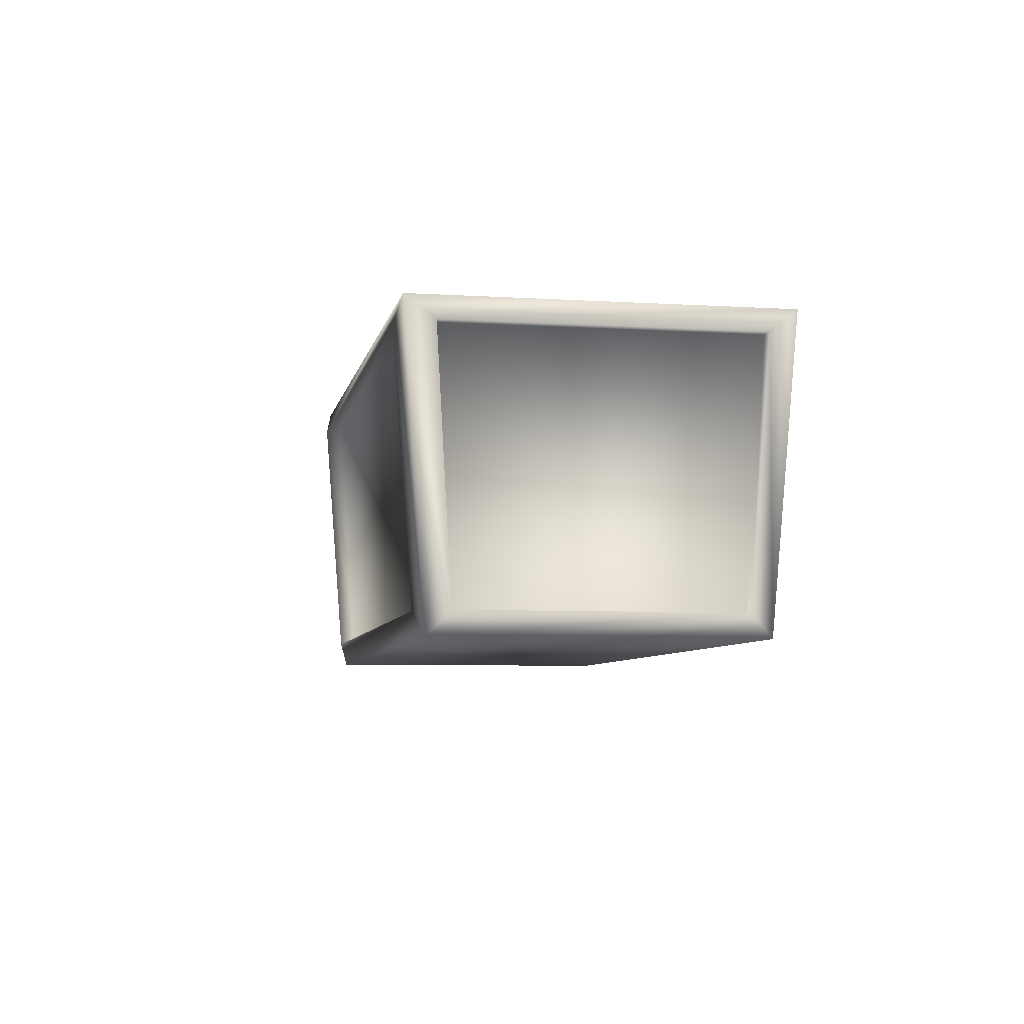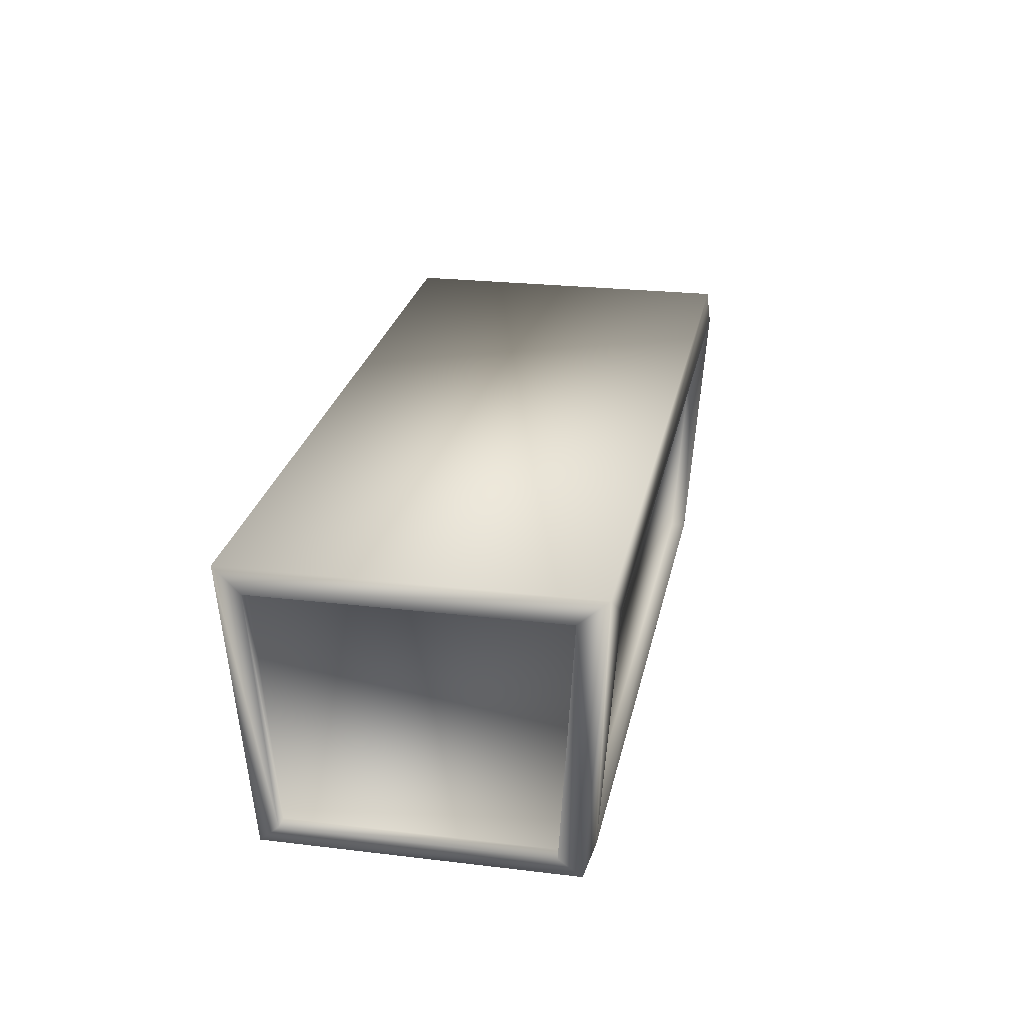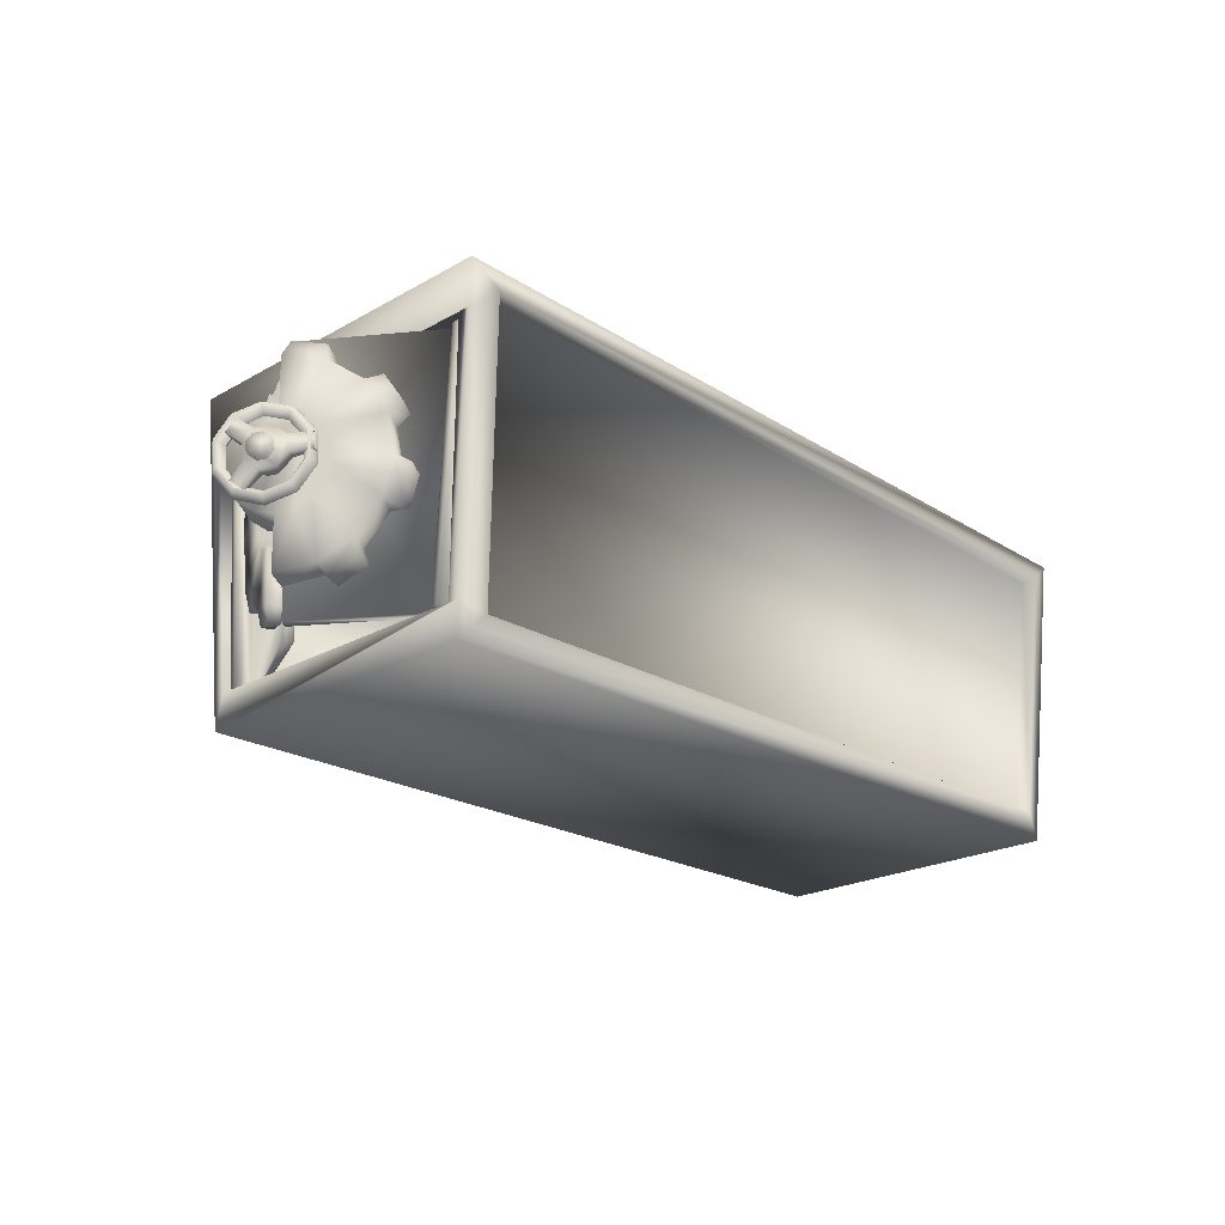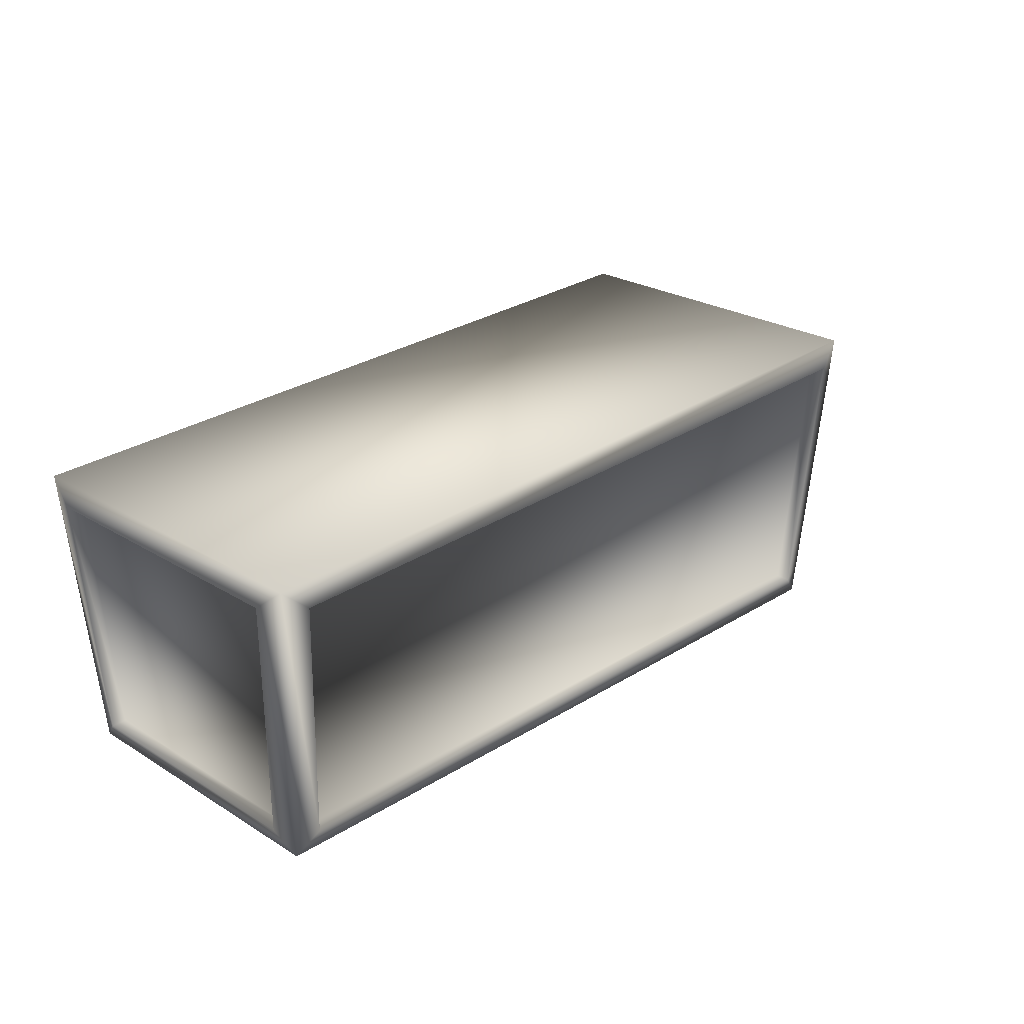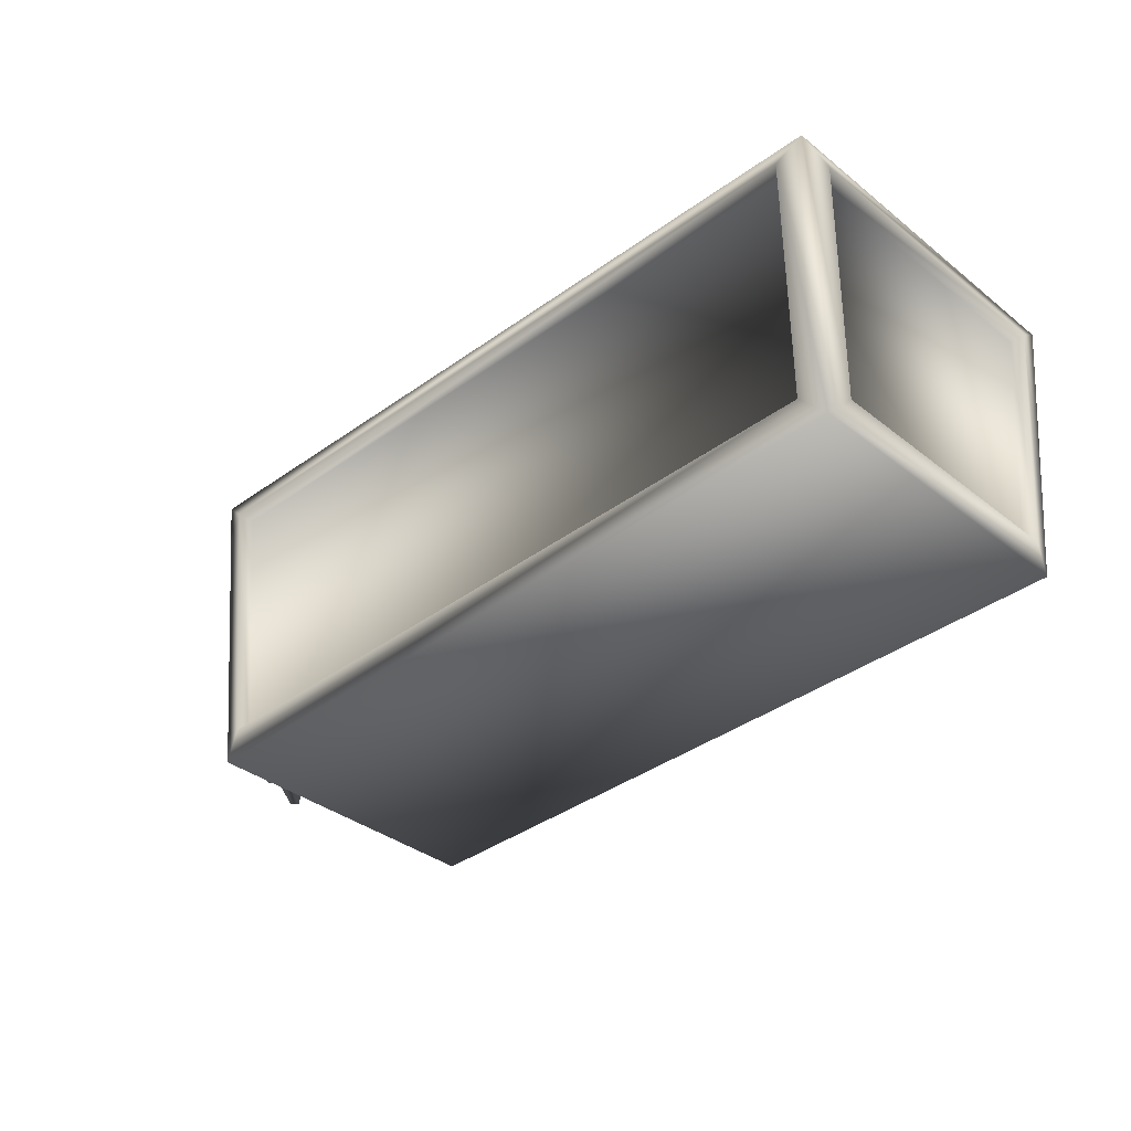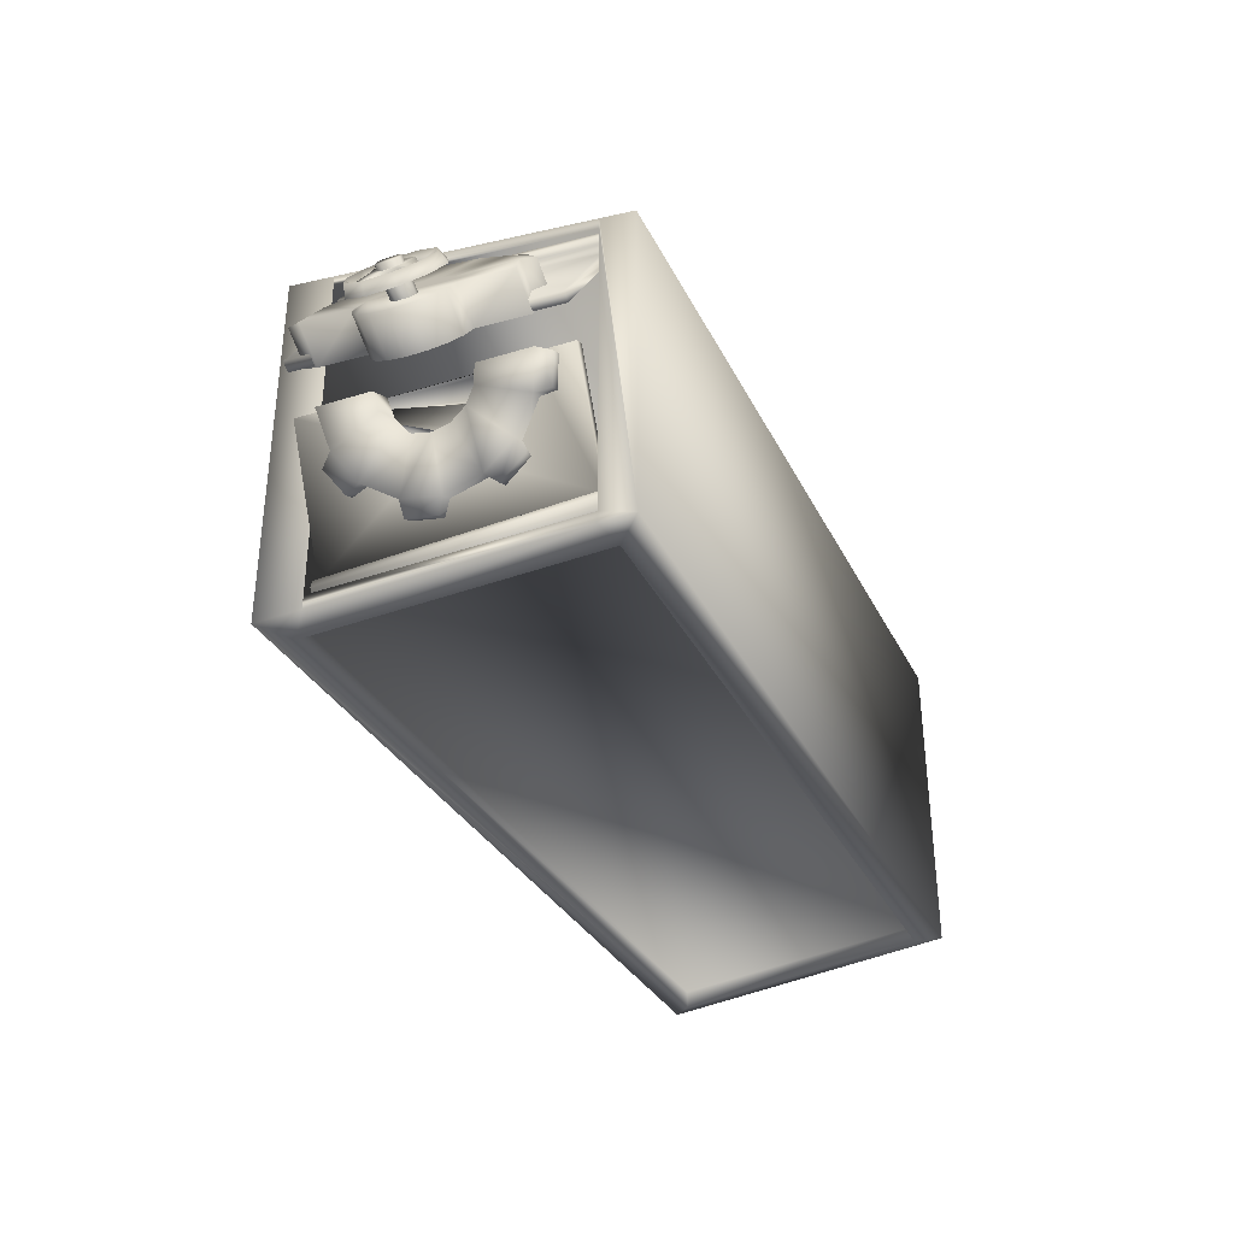
<metadata>
{"format":"obj","ext":"obj","renderer":"f3d","projection":"perspective","resolution":1024,"background":"white","views":[{"elev":-6.6,"azim":79.9,"up":"+Y"},{"elev":23.9,"azim":101.3,"up":"+Y"},{"elev":-22.1,"azim":-45.5,"up":"+Y"},{"elev":25.0,"azim":134.8,"up":"+Y"},{"elev":-36.5,"azim":44.4,"up":"+Y"},{"elev":-34.5,"azim":-66.3,"up":"+Z"}]}
</metadata>
<code>
v  -2.156 0 0.8662
v  -2.156 0 -0.8682
v  2.156 0 -0.8682
v  2.156 0 0.8662
v  -2.244 1.797 0.9919
v  2.254 1.646 0.9919
v  2.254 1.646 -0.9938
v  -2.244 1.797 -0.9938
v  2.118 0.1257 0.7427
v  2.118 0.1257 -0.7447
v  2.199 1.522 -0.835
v  2.199 1.522 0.8331
v  -2.165 0.1817 0.8789
v  -2.165 0.1817 0.813
v  -2.165 0.1817 -0.8149
v  -2.165 0.1817 -0.8809
v  -2.232 1.55 0.9747
v  -2.232 1.55 -0.9766
v  -2.232 1.55 -0.9034
v  -2.232 1.55 0.9015
v  -2.031 0.1367 -0.8315
v  -2.101 1.655 -0.9324
v  2.11 1.525 -0.9324
v  2.032 0.126 -0.8315
v  2.032 0.126 0.8296
v  2.11 1.525 0.9304
v  -2.101 1.655 0.9304
v  -2.031 0.1367 0.8296
v  2.203 0.1255 -0.7447
v  2.203 0.1255 0.7427
v  2.287 1.519 -0.835
v  2.287 1.519 0.8331
v  -2.031 0.1367 -0.9174
v  -2.101 1.655 -1.029
v  2.11 1.525 -1.029
v  2.032 0.126 -0.9174
v  2.11 1.525 1.027
v  2.032 0.126 0.9155
v  -2.101 1.655 1.027
v  -2.031 0.1367 0.9155
v  2.007 1.427 -0.9034
v  2.007 1.427 0.9015
v  1.94 0.1673 0.813
v  1.94 0.1673 -0.8149
v  -2.103 0.1815 -0.6736
v  -2.393 0.1815 -0.0518
v  -2.402 0.393 -0.056
v  -2.292 0.8987 -0.3503
v  -2.401 1.547 -0.0553
v  -2.08 1.547 -0.7448
v  -2.131 1.548 -0.7687
v  -2.452 1.548 -0.0793
v  -2.02 1.547 -0.8732
v  -2 0.1813 -0.7663
v  -2.049 0.1815 -0.7894
v  -2.071 1.548 -0.8972
v  -2.392 1.333 -0.0512
v  -2.443 1.335 -0.075
v  -2.188 1.551 -0.8332
v  -2.157 1.551 -0.8996
v  -2.132 0.1818 -0.7939
v  -2.16 0.1818 -0.7339
v  -2.054 0.1813 -0.6504
v  -2.344 0.1813 -0.0286
v  -2.091 0.1817 -0.8089
v  -2.114 1.55 -0.9173
v  -2.145 0.1817 -0.6931
v  -2.174 1.55 -0.7889
v  -2.241 0.8933 -0.3265
v  -2.385 1.397 -0.0486
v  -2.293 1.357 -0.2423
v  -2.421 1.361 -0.3023
v  -2.514 1.401 -0.1086
v  -2.268 1.413 -0.3052
v  -2.203 1.322 -0.4336
v  -2.319 1.325 -0.4874
v  -2.383 1.417 -0.3591
v  -2.212 1.243 -0.4019
v  -2.157 1.073 -0.502
v  -2.285 1.076 -0.5616
v  -2.341 1.246 -0.4618
v  -2.121 1.069 -0.582
v  -2.104 0.9078 -0.6024
v  -2.218 0.91 -0.6556
v  -2.236 1.071 -0.6354
v  -2.134 0.872 -0.5286
v  -2.147 0.6711 -0.4805
v  -2.273 0.6729 -0.5395
v  -2.262 0.8743 -0.5879
v  -2.122 0.609 -0.5295
v  -2.158 0.4724 -0.4389
v  -2.271 0.4736 -0.4916
v  -2.236 0.6105 -0.5823
v  -2.19 0.5008 -0.368
v  -2.259 0.387 -0.2096
v  -2.384 0.388 -0.2682
v  -2.317 0.5021 -0.4268
v  -2.259 0.3032 -0.2038
v  -2.325 0.2712 -0.0591
v  -2.437 0.2718 -0.1115
v  -2.371 0.3039 -0.2563
v  -2.341 0.3471 -0.0281
v  -2.467 0.348 -0.0866
v  -2.459 1.101 -0.1912
v  -2.501 1.119 -0.1027
v  -2.422 1.048 -0.2648
v  -2.395 0.9681 -0.312
v  -2.384 0.8743 -0.3259
v  -2.388 0.7805 -0.3051
v  -2.408 0.701 -0.2533
v  -2.44 0.6479 -0.1788
v  -2.479 0.6292 -0.0925
v  -2.331 1.098 -0.1317
v  -2.373 1.116 -0.0432
v  -2.294 1.045 -0.2053
v  -2.268 0.9655 -0.2526
v  -2.257 0.872 -0.2667
v  -2.262 0.7784 -0.246
v  -2.282 0.6991 -0.1943
v  -2.314 0.6461 -0.1199
v  -2.353 0.6275 -0.0336
v  -2.352 0.3887 -0.0327
v  -2.583 1.548 0.156
v  -2.531 0.1815 0.1182
v  -2.137 0.1815 0.6802
v  -2.147 1.548 0.7791
v  -2.537 1.547 0.1235
v  -2.101 1.547 0.7467
v  -2.019 1.547 0.8628
v  -2.066 1.548 0.8952
v  -2.064 0.1815 0.7849
v  -2.019 0.1813 0.7534
v  -2.486 0.1813 0.0867
v  -2.192 1.551 0.8526
v  -2.182 0.1818 0.7494
v  -2.144 0.1818 0.8036
v  -2.15 1.551 0.9126
v  -2.092 0.1813 0.6487
v  -2.105 1.55 0.9226
v  -2.102 0.1817 0.8113
v  -2.175 0.1817 0.7066
v  -2.186 1.55 0.8065
v  -2.488 0.3471 0.0805
v  -2.375 0.387 0.245
v  -2.55 0.3886 0.3678
v  -2.663 0.3485 0.2032
v  -2.34 0.3306 0.2944
v  -2.264 0.4219 0.4098
v  -2.422 0.4234 0.52
v  -2.497 0.3318 0.4044
v  -2.28 0.5008 0.3892
v  -2.218 0.6711 0.4923
v  -2.394 0.6739 0.6159
v  -2.456 0.5029 0.5123
v  -2.171 0.6751 0.5636
v  -2.154 0.8363 0.6007
v  -2.313 0.8394 0.712
v  -2.329 0.6776 0.6745
v  -2.197 0.872 0.5376
v  -2.224 1.073 0.5153
v  -2.402 1.077 0.6402
v  -2.375 0.8756 0.6618
v  -2.193 1.135 0.5689
v  -2.251 1.272 0.4979
v  -2.411 1.276 0.6103
v  -2.353 1.139 0.681
v  -2.296 1.243 0.4264
v  -2.403 1.357 0.283
v  -2.582 1.363 0.4087
v  -2.475 1.248 0.5517
v  -2.41 1.441 0.2842
v  -2.51 1.473 0.1433
v  -2.671 1.478 0.2563
v  -2.571 1.446 0.3971
v  -2.638 1.102 0.3056
v  -2.695 1.121 0.2258
v  -2.751 1.102 0.145
v  -2.796 1.049 0.0759
v  -2.823 0.9695 0.0294
v  -2.829 0.8756 0.0123
v  -2.813 0.7817 0.0266
v  -2.779 0.702 0.0696
v  -2.73 0.6488 0.1344
v  -2.675 0.6301 0.2115
v  -2.621 0.6488 0.2896
v  -2.577 0.702 0.3576
v  -2.548 0.7817 0.4052
v  -2.54 0.8756 0.425
v  -2.554 0.9695 0.4134
v  -2.589 1.049 0.3715
v  -2.527 1.397 0.1083
v  -2.707 1.403 0.2341
v  -2.517 1.117 0.1008
v  -2.572 1.098 0.02
v  -2.618 1.045 -0.0489
v  -2.645 0.9656 -0.0951
v  -2.652 0.872 -0.112
v  -2.636 0.7784 -0.0974
v  -2.602 0.6991 -0.0542
v  -2.553 0.6461 0.0108
v  -2.498 0.6275 0.0879
v  -2.811 0.8242 0.1829
v  -2.859 0.8274 0.2167
v  -2.867 0.911 0.2078
v  -2.819 0.9077 0.174
v  -2.79 0.9745 0.2176
v  -2.838 0.9779 0.2515
v  -2.788 0.9887 0.3223
v  -2.74 0.9853 0.2884
v  -2.748 0.9372 0.378
v  -2.7 0.9339 0.3442
v  -2.693 0.8503 0.3521
v  -2.741 0.8536 0.3859
v  -2.771 0.7868 0.3419
v  -2.723 0.7836 0.3082
v  -2.819 0.7759 0.2721
v  -2.771 0.7728 0.2384
v  -2.874 0.8495 0.2516
v  -2.708 0.8383 0.1356
v  -2.685 0.8086 0.1679
v  -2.85 0.8196 0.2838
v  -2.657 0.8148 0.2084
v  -2.822 0.8259 0.3243
v  -2.64 0.8534 0.2337
v  -2.805 0.8647 0.3497
v  -2.644 0.9018 0.2288
v  -2.809 0.9132 0.345
v  -2.667 0.9315 0.1965
v  -2.833 0.943 0.3127
v  -2.696 0.9252 0.1556
v  -2.861 0.9367 0.2718
v  -2.713 0.8866 0.1304
v  -2.878 0.898 0.2465
v  -2.861 0.7382 0.136
v  -2.884 0.7397 0.152
v  -2.844 0.6882 0.2073
v  -2.821 0.6867 0.1913
v  -2.855 1.042 0.1531
v  -2.878 1.044 0.1692
v  -2.907 0.9771 0.1257
v  -2.884 0.9755 0.1096
v  -2.642 0.8653 0.4523
v  -2.665 0.8669 0.4684
v  -2.671 0.9505 0.4611
v  -2.648 0.9489 0.445
v  -2.948 0.9382 0.0999
v  -2.94 0.7997 0.1065
v  -2.874 0.8118 0.109
v  -2.88 0.9243 0.1038
v  -2.912 0.9414 0.0433
v  -2.903 0.7872 0.051
v  -2.887 0.6917 0.1791
v  -2.831 0.7241 0.168
v  -2.844 0.667 0.1321
v  -2.809 0.6555 0.2896
v  -2.768 0.6948 0.258
v  -2.757 0.6267 0.2549
v  -2.734 0.705 0.3973
v  -2.707 0.735 0.3457
v  -2.674 0.6818 0.3748
v  -2.691 0.8212 0.4626
v  -2.671 0.8293 0.3986
v  -2.626 0.8112 0.4475
v  -2.696 0.9598 0.4597
v  -2.676 0.9418 0.3958
v  -2.631 0.9654 0.4443
v  -2.748 1.068 0.3878
v  -2.718 1.029 0.3373
v  -2.689 1.085 0.3642
v  -2.829 1.104 0.2741
v  -2.784 1.059 0.2452
v  -2.779 1.126 0.2373
v  -2.905 1.054 0.1636
v  -2.846 1.019 0.1557
v  -2.864 1.071 0.1141
o Contenaire_ouvert
g Contenaire_ouvert
f 1 2 3 4
f 5 6 7 8
f 9 10 11 12
f 2 1 13 14 15 16
f 17 5 8 18 19 20
f 19 18 16 15
f 14 13 17 20
f 21 22 23 24
f 25 26 27 28
f 4 3 29 30
f 3 7 31 29
f 7 6 32 31
f 6 4 30 32
f 2 16 33
f 16 18 34 33
f 18 8 34
f 8 7 35 34
f 7 3 36 35
f 3 2 33 36
f 4 6 37 38
f 6 5 39 37
f 5 17 39
f 17 13 40 39
f 13 1 40
f 1 4 38 40
f 30 29 10 9
f 29 31 11 10
f 31 32 12 11
f 32 30 9 12
f 33 34 22 21
f 34 35 23 22
f 35 36 24 23
f 36 33 21 24
f 38 37 26 25
f 37 39 27 26
f 39 40 28 27
f 40 38 25 28
f 20 19 41 42
f 15 14 43 44
f 19 15 44 41
f 14 20 42 43
f 41 44 43 42
f 45 46 47 48
f 49 50 51 52
f 53 54 55 56
f 57 49 52 58
f 59 60 61 62
f 63 64 46 45
f 56 55 65 66
f 55 54 63 45 67 62 61 65
f 45 51 68 67
f 51 50 53 56 66 60 59 68
f 60 66 65 61
f 62 67 68 59
f 49 57 69 50
f 70 71 72 73
f 74 75 76 77
f 78 79 80 81
f 82 83 84 85
f 86 87 88 89
f 90 91 92 93
f 94 95 96 97
f 98 99 100 101
f 78 81 76 75
f 81 72 77 76
f 72 71 74 77
f 86 89 84 83
f 89 80 85 84
f 80 79 82 85
f 94 97 92 91
f 97 88 93 92
f 88 87 90 93
f 102 103 100 99
f 103 96 101 100
f 96 95 98 101
f 73 72 104 105
f 72 81 106 104
f 81 80 107 106
f 80 89 108 107
f 89 88 109 108
f 88 97 110 109
f 97 96 111 110
f 96 103 112 111
f 105 104 113 114
f 104 106 115 113
f 106 107 116 115
f 107 108 117 116
f 108 109 118 117
f 109 110 119 118
f 110 111 120 119
f 111 112 121 120
f 73 105 114 70
f 112 103 102 121
f 48 47 122 69
f 58 48 69 57
f 47 46 64 122
f 70 114 113 115 116 117 118 119 120 121 102 99 98 95 94 91 90 87 86 83 82 79 78 75 74 71
f 48 58 52 51
f 48 51 45
f 69 122 64 63
f 69 63 54 53 50
f 123 124 125 126
f 127 123 126 128
f 129 130 131 132
f 124 123 127 133
f 134 135 136 137
f 138 125 124 133
f 130 139 140 131
f 131 140 136 135 141 125 138 132
f 125 141 142 126
f 126 142 134 137 139 130 129 128
f 137 136 140 139
f 135 134 142 141
f 127 128 129 132 138 133
f 143 144 145 146
f 147 148 149 150
f 151 152 153 154
f 155 156 157 158
f 159 160 161 162
f 163 164 165 166
f 167 168 169 170
f 171 172 173 174
f 175 176 177 178 179 180 181 182 183 184 185 186 187 188 189 190
f 151 154 149 148
f 154 145 150 149
f 145 144 147 150
f 159 162 157 156
f 162 153 158 157
f 153 152 155 158
f 167 170 165 164
f 170 161 166 165
f 161 160 163 166
f 191 192 173 172
f 192 169 174 173
f 169 168 171 174
f 146 145 185 184
f 145 154 186 185
f 154 153 187 186
f 153 162 188 187
f 162 161 189 188
f 161 170 190 189
f 170 169 175 190
f 169 192 176 175
f 177 176 193 194
f 178 177 194 195
f 179 178 195 196
f 180 179 196 197
f 181 180 197 198
f 182 181 198 199
f 183 182 199 200
f 184 183 200 201
f 176 192 191 193
f 146 184 201 143
f 202 203 204 205
f 206 207 208 209
f 209 208 210 211
f 212 213 214 215
f 215 214 216 217
f 214 213 210 208 207 204 203 216
f 218 219 220 221
f 221 220 222 223
f 223 222 224 225
f 225 224 226 227
f 227 226 228 229
f 229 228 230 231
f 231 230 232 233
f 233 232 219 218
f 218 221 223 225 227 229 231 233
f 202 234 235 203
f 203 235 236 216
f 216 236 237 217
f 206 238 239 207
f 207 239 240 204
f 204 240 241 205
f 212 242 243 213
f 213 243 244 210
f 210 244 245 211
f 246 247 248 249
f 250 251 247 246
f 247 252 253 248
f 251 254 252 247
f 252 255 256 253
f 254 257 255 252
f 255 258 259 256
f 257 260 258 255
f 258 261 262 259
f 260 263 261 258
f 261 264 265 262
f 263 266 264 261
f 264 267 268 265
f 266 269 267 264
f 267 270 271 268
f 269 272 270 267
f 270 273 274 271
f 272 275 273 270
f 273 246 249 274
f 275 250 246 273

</code>
